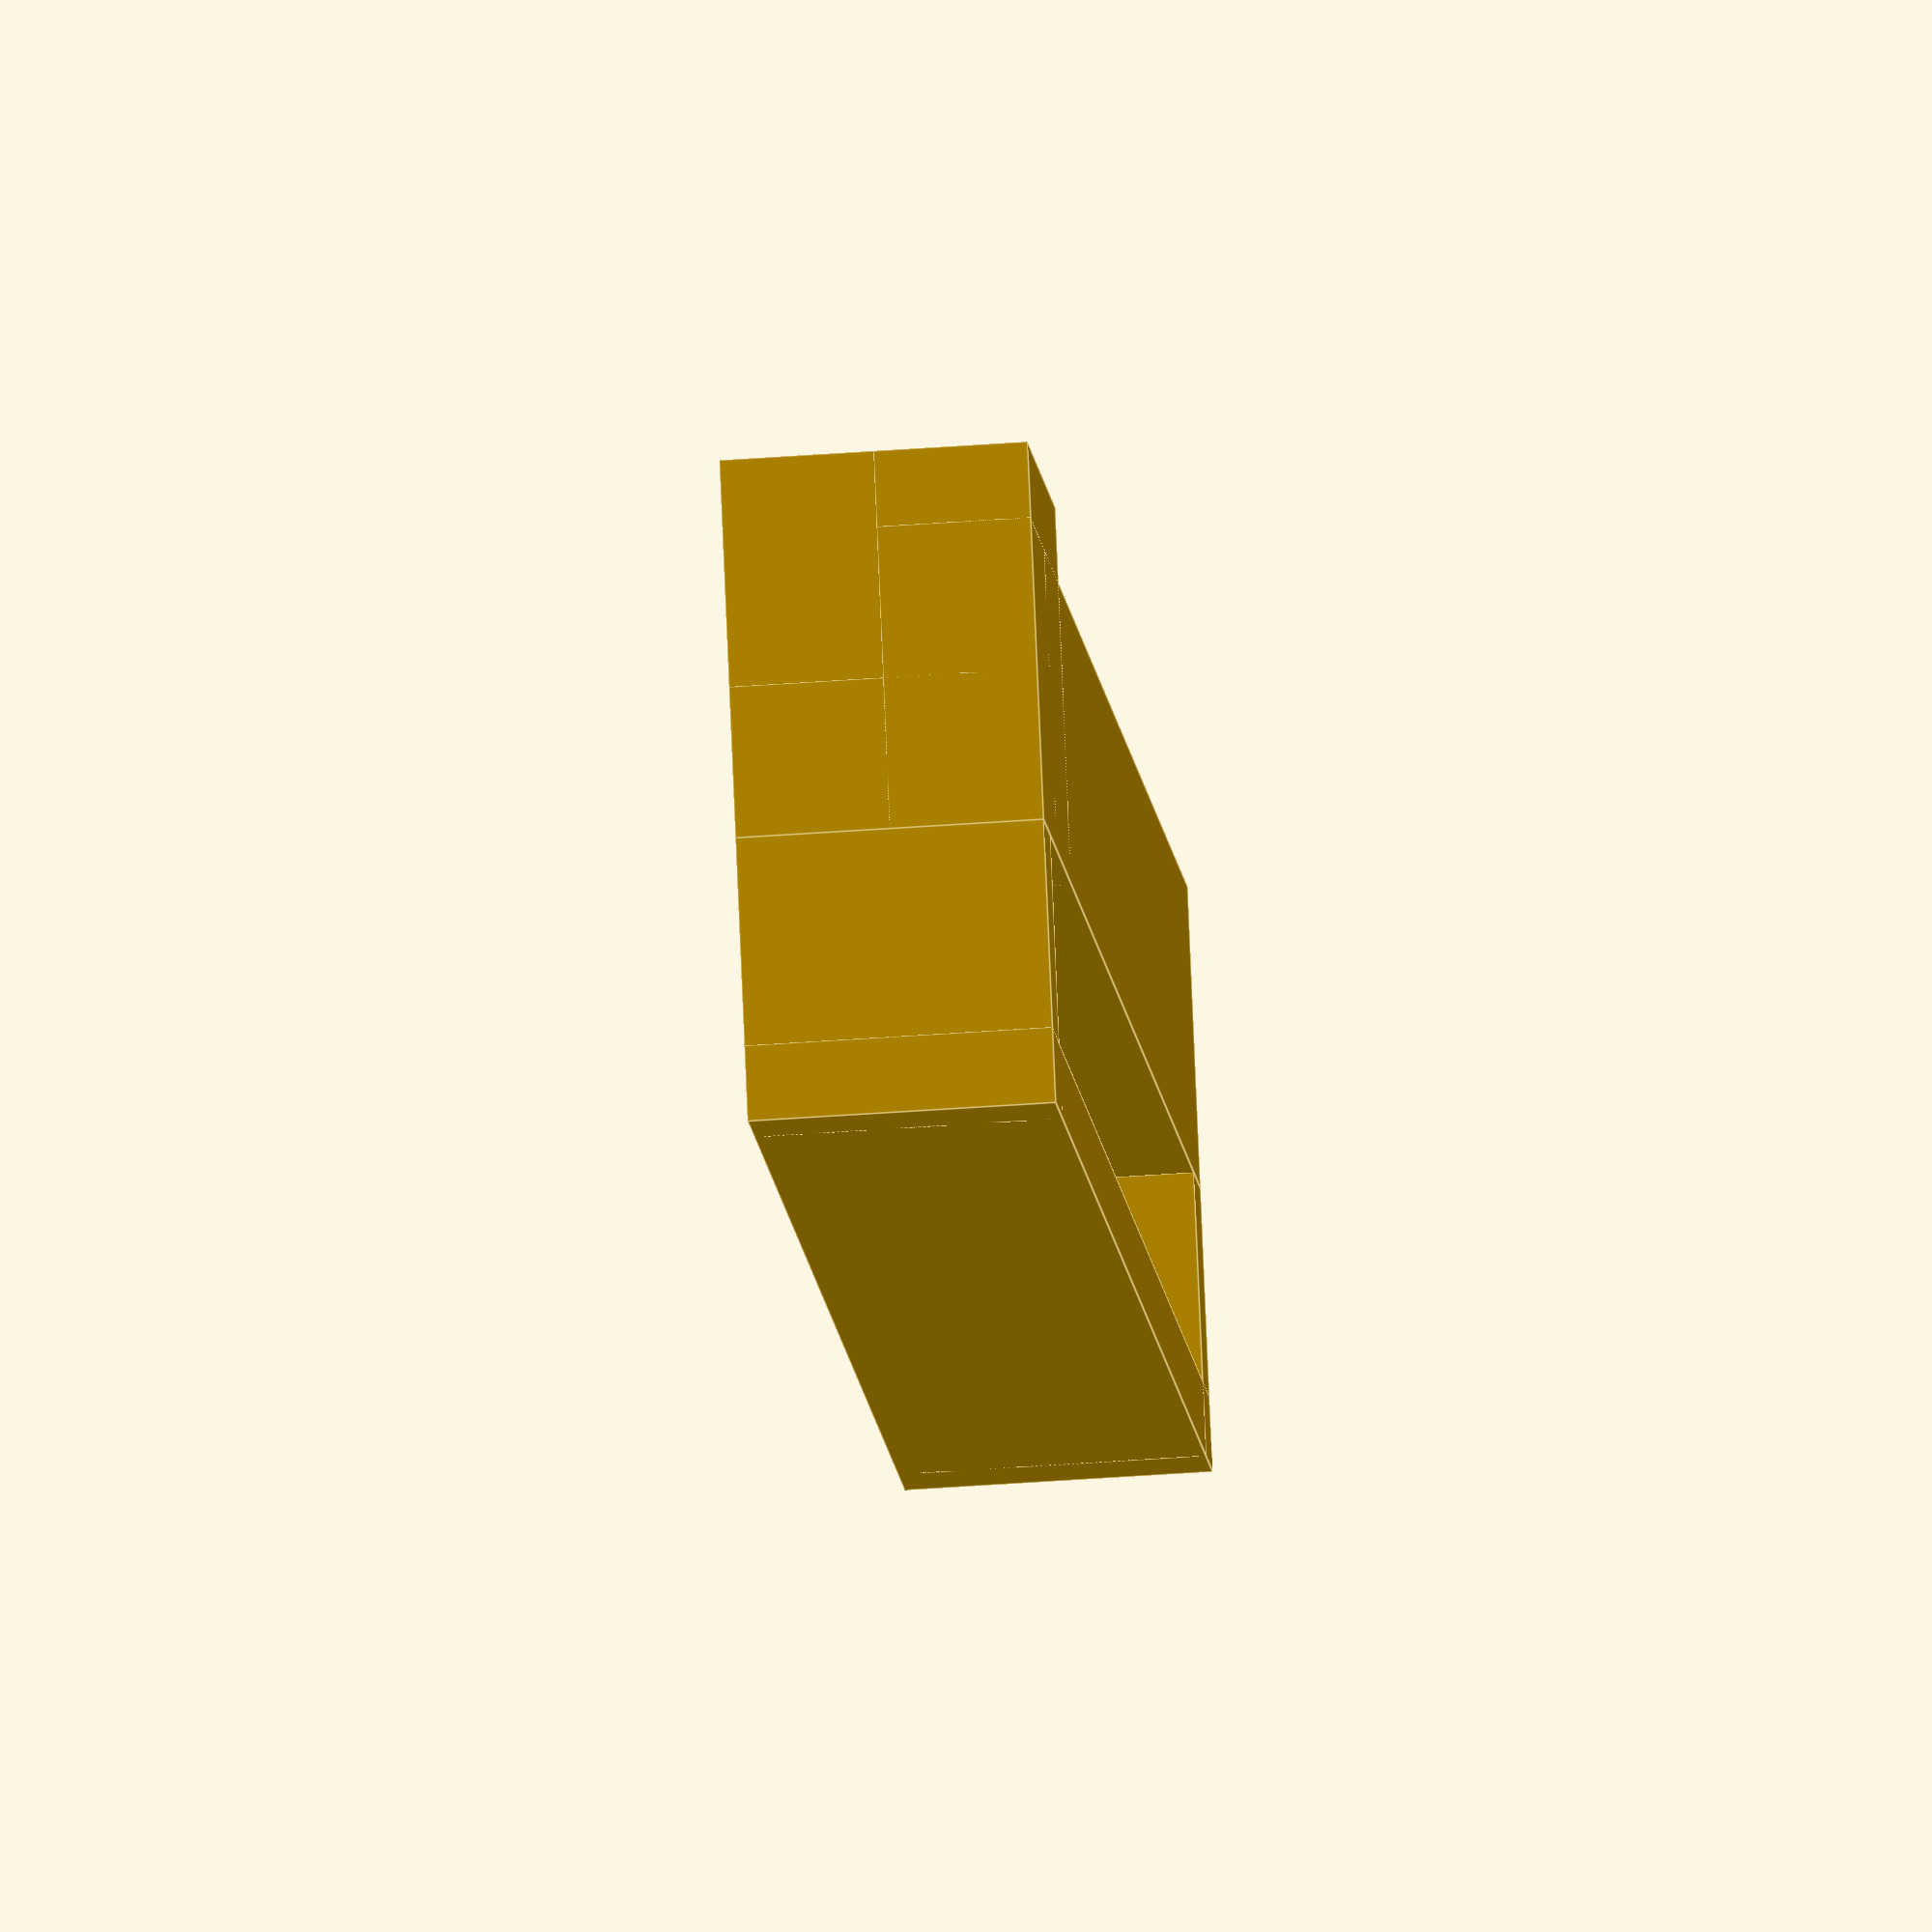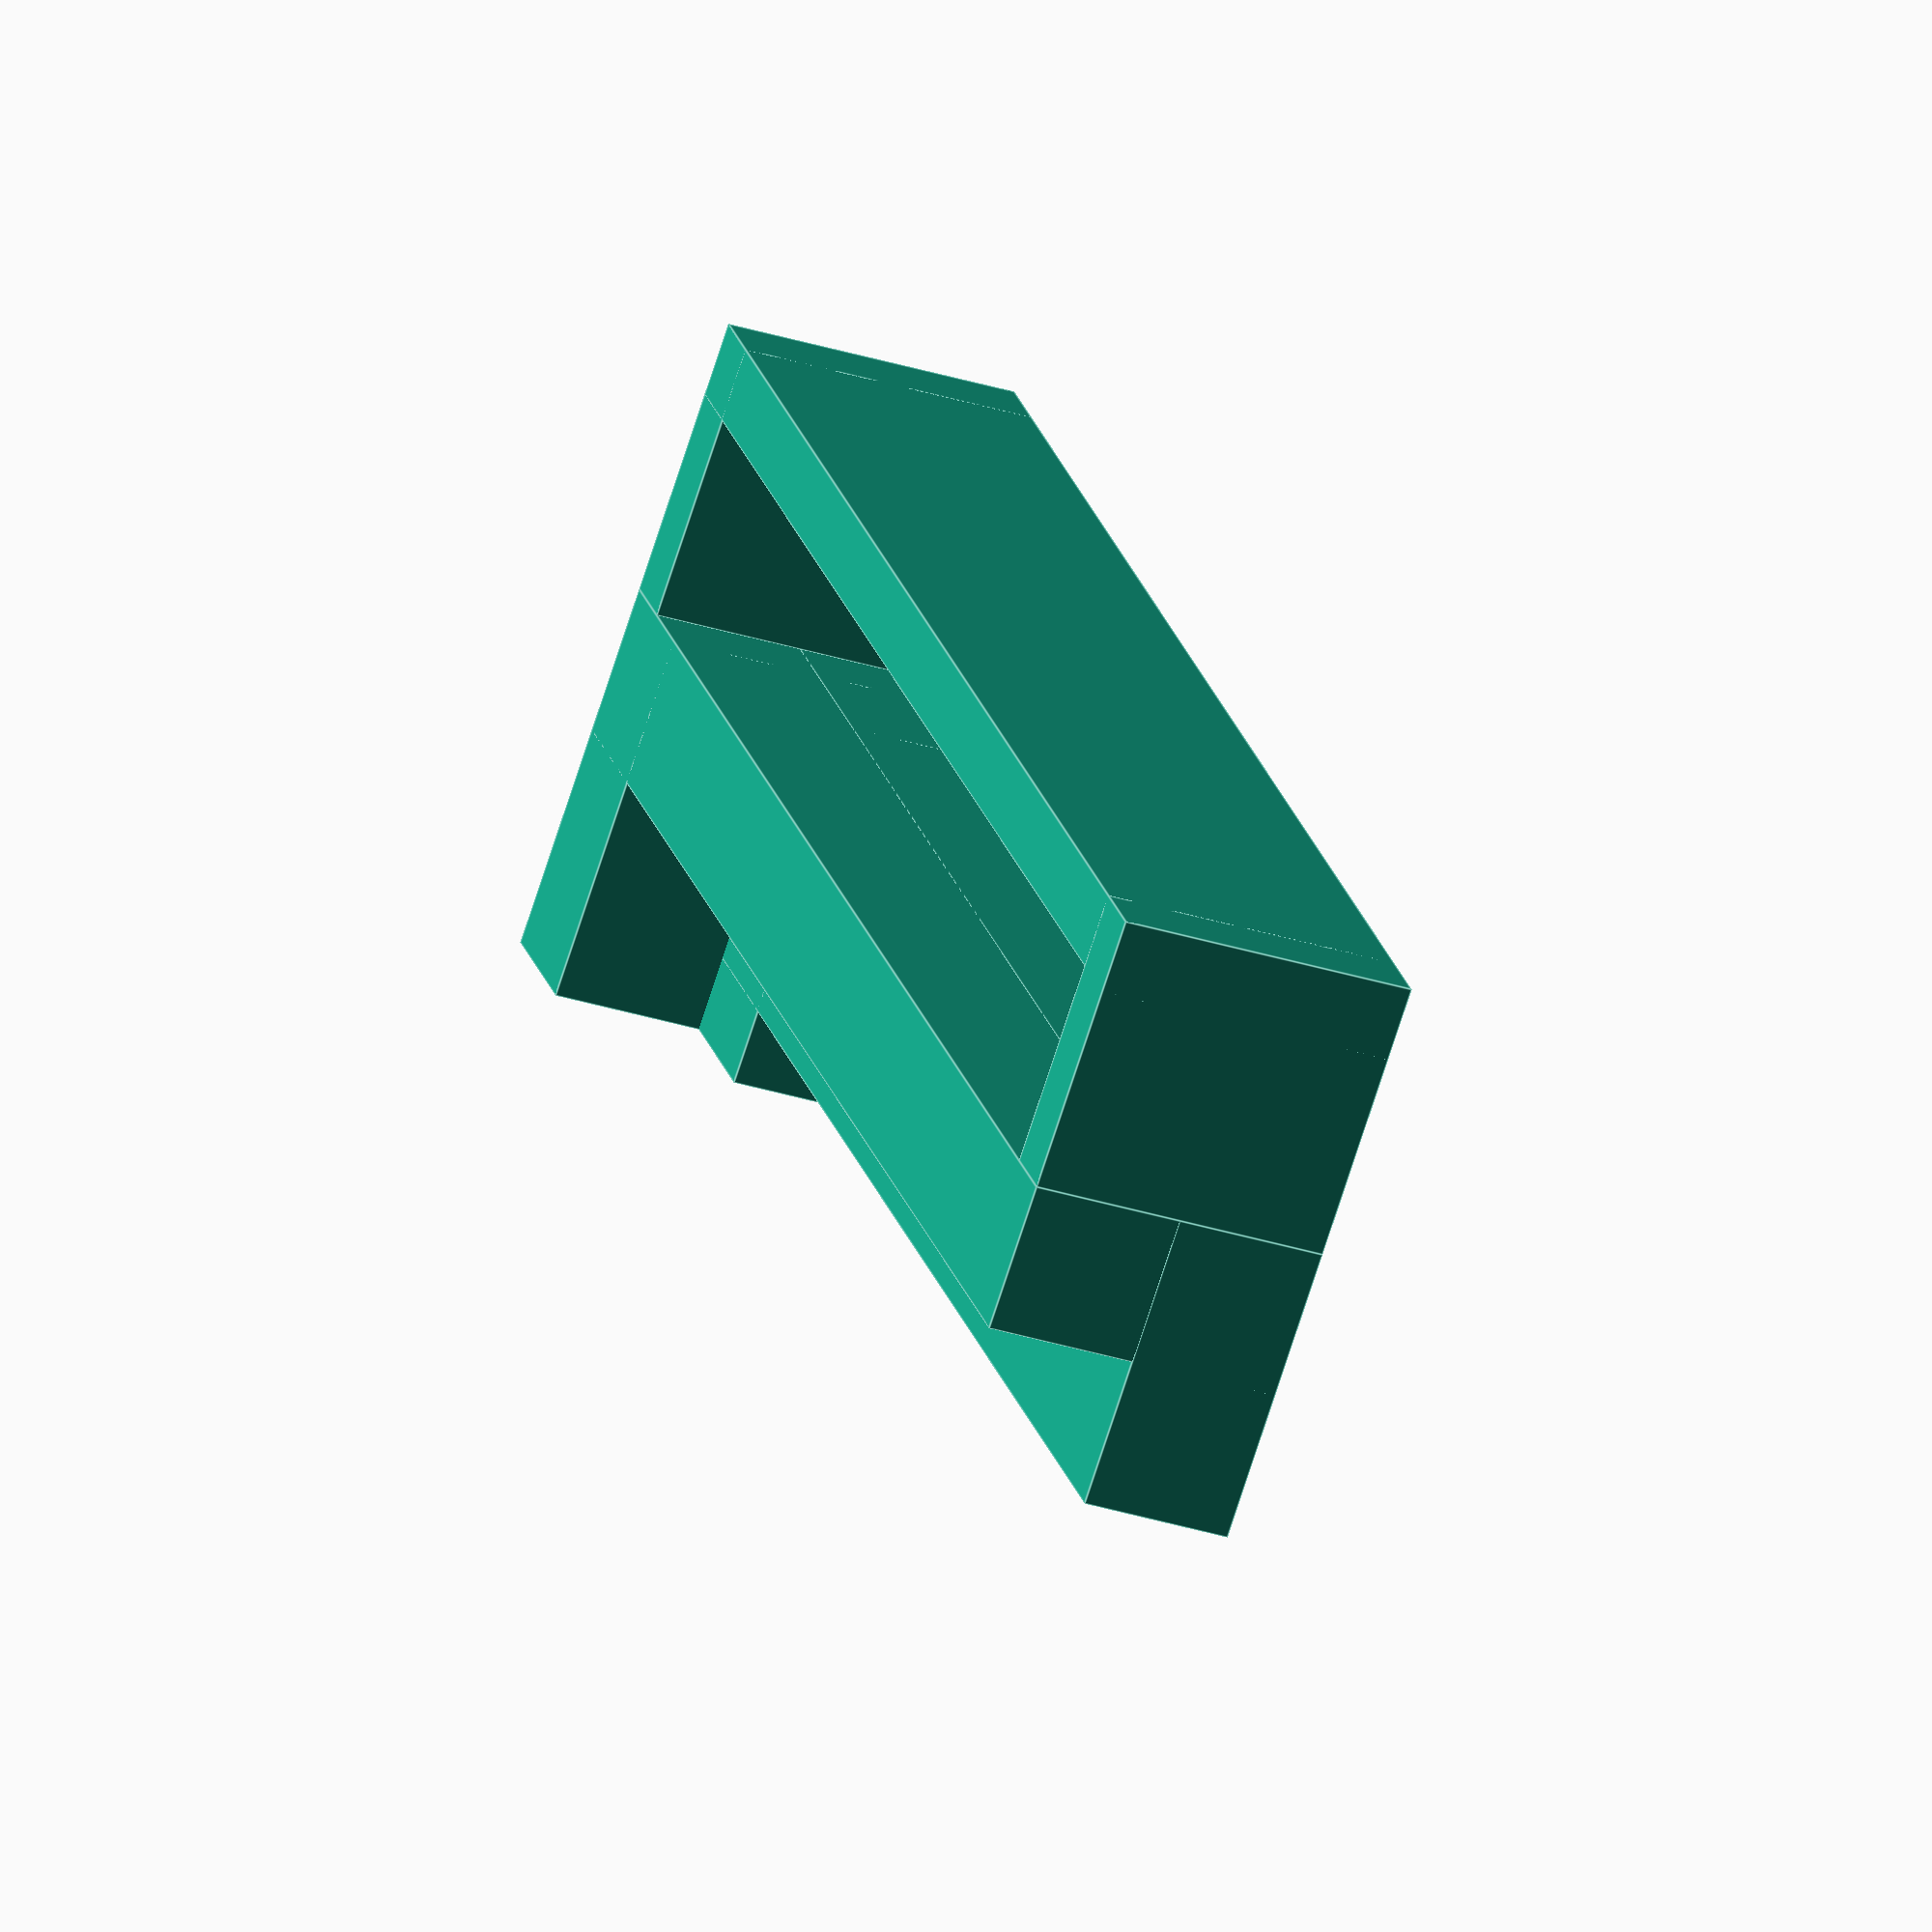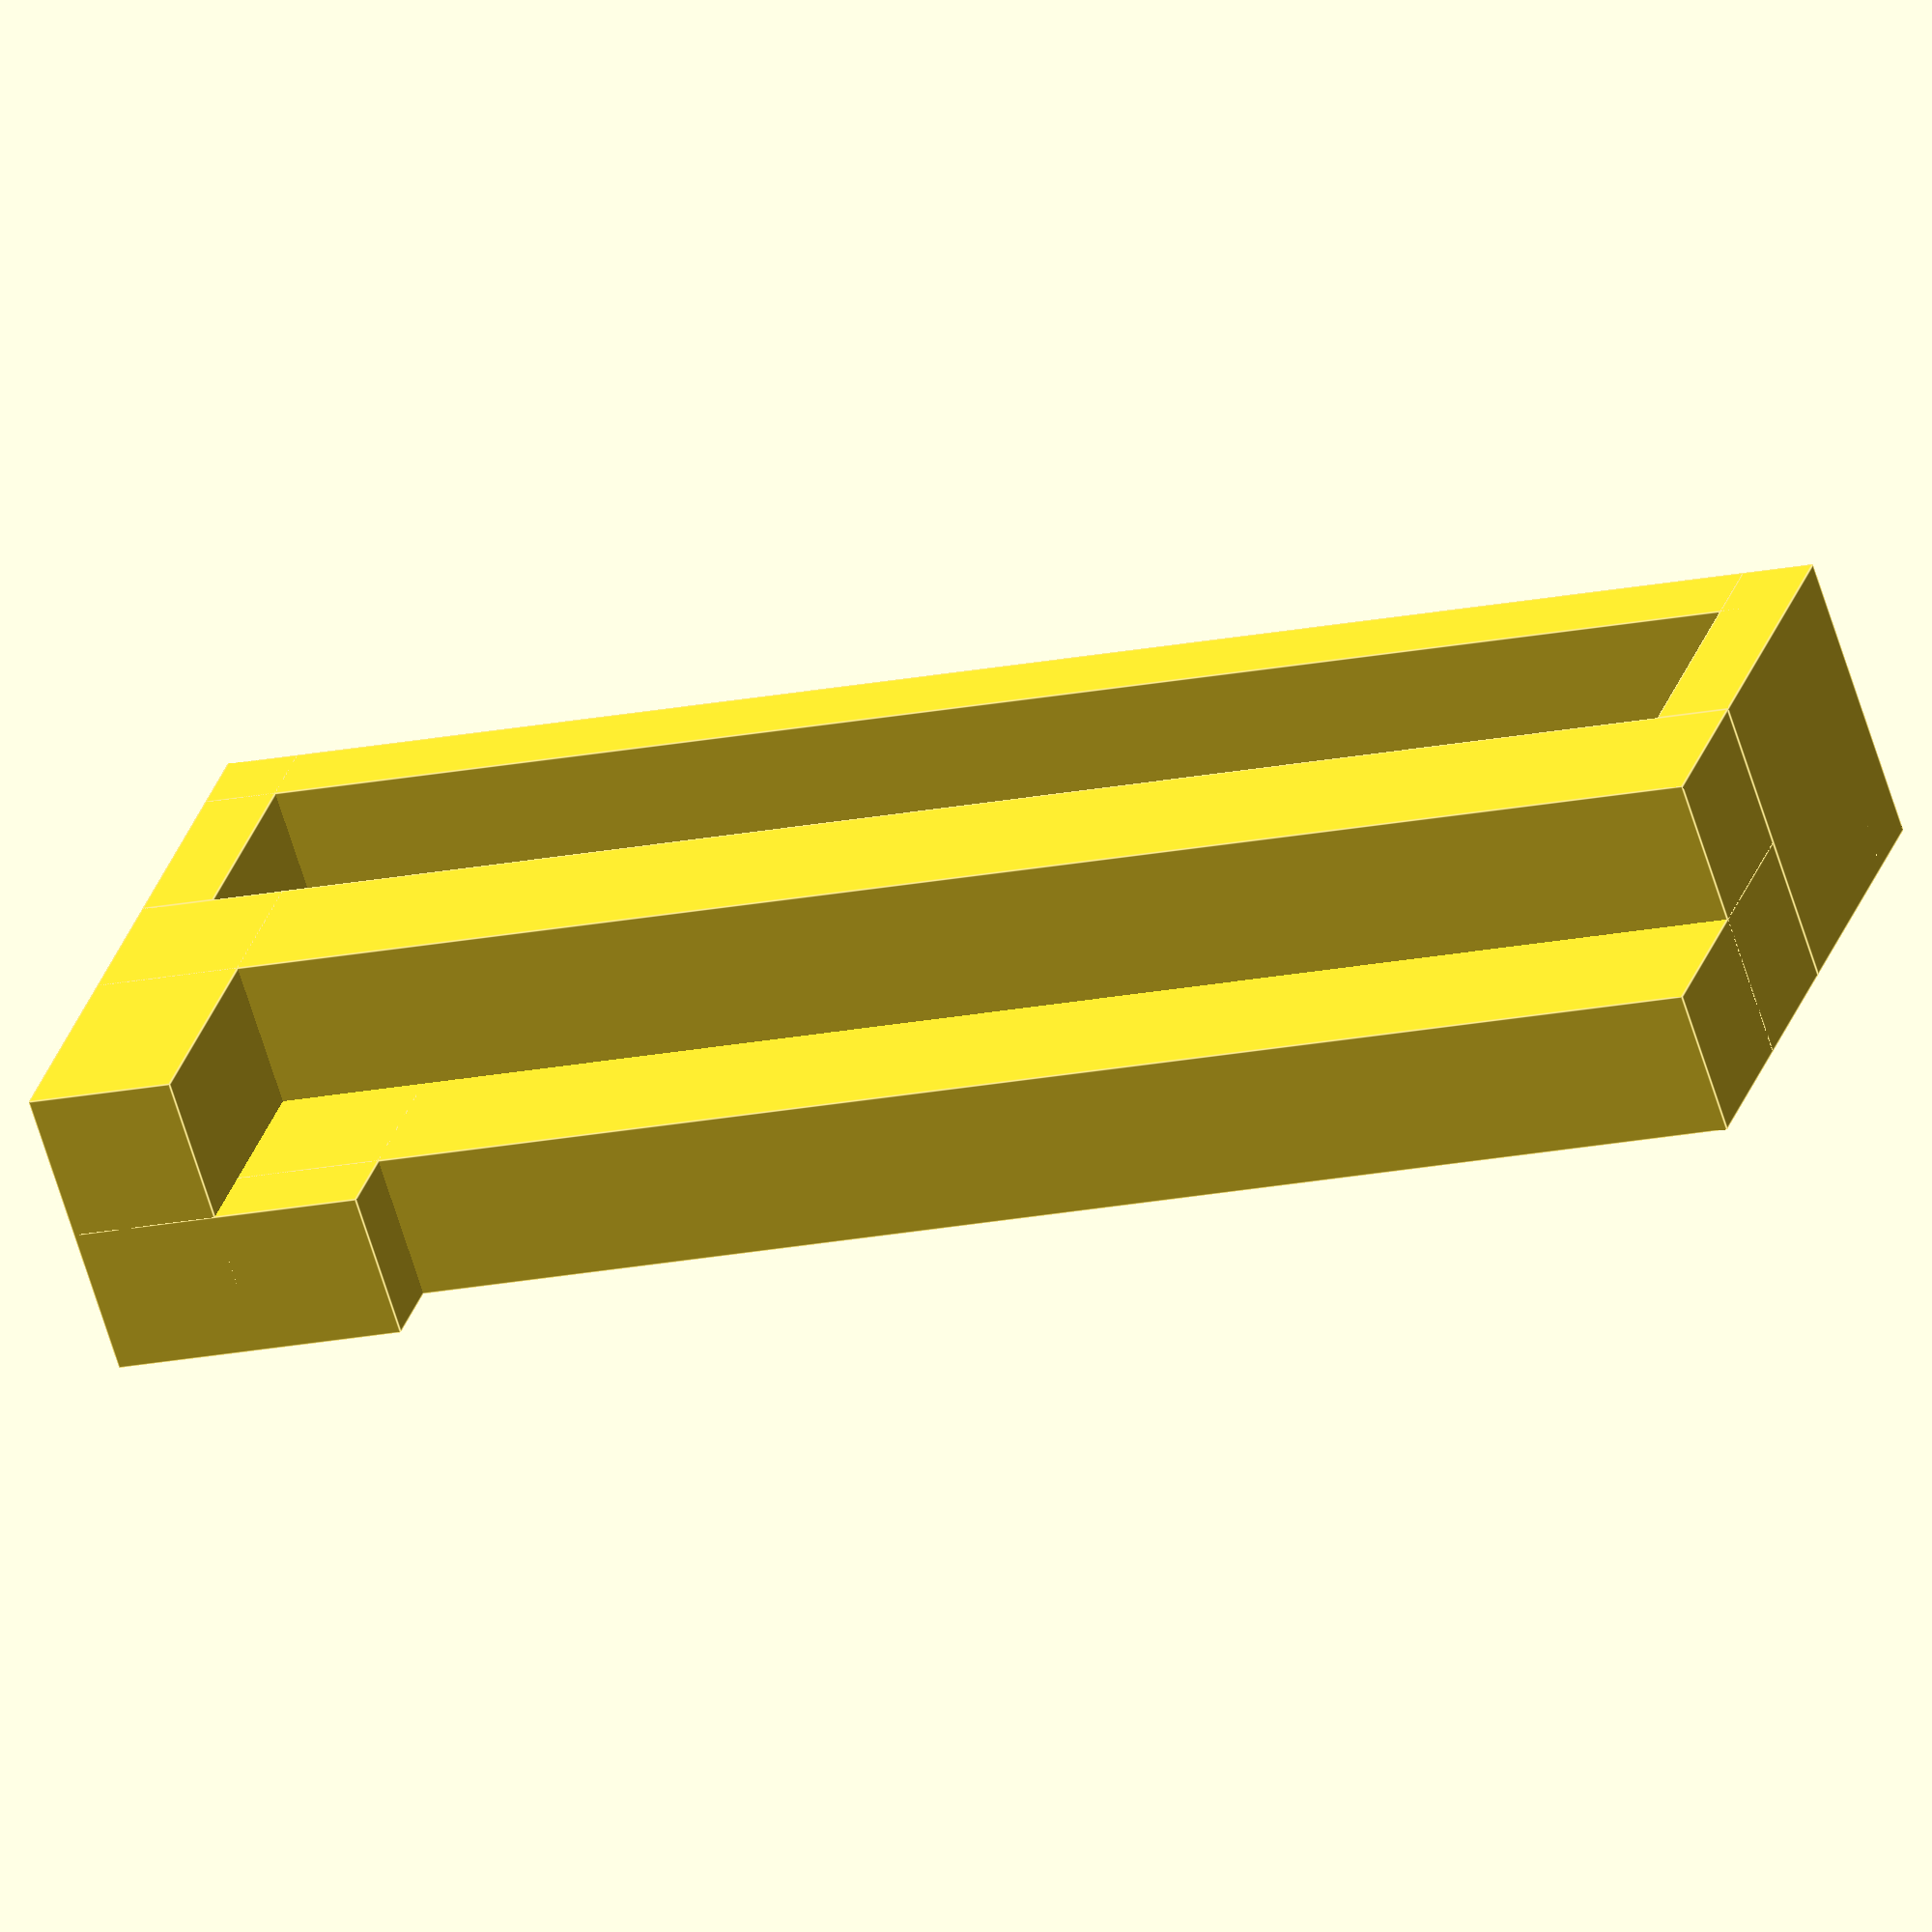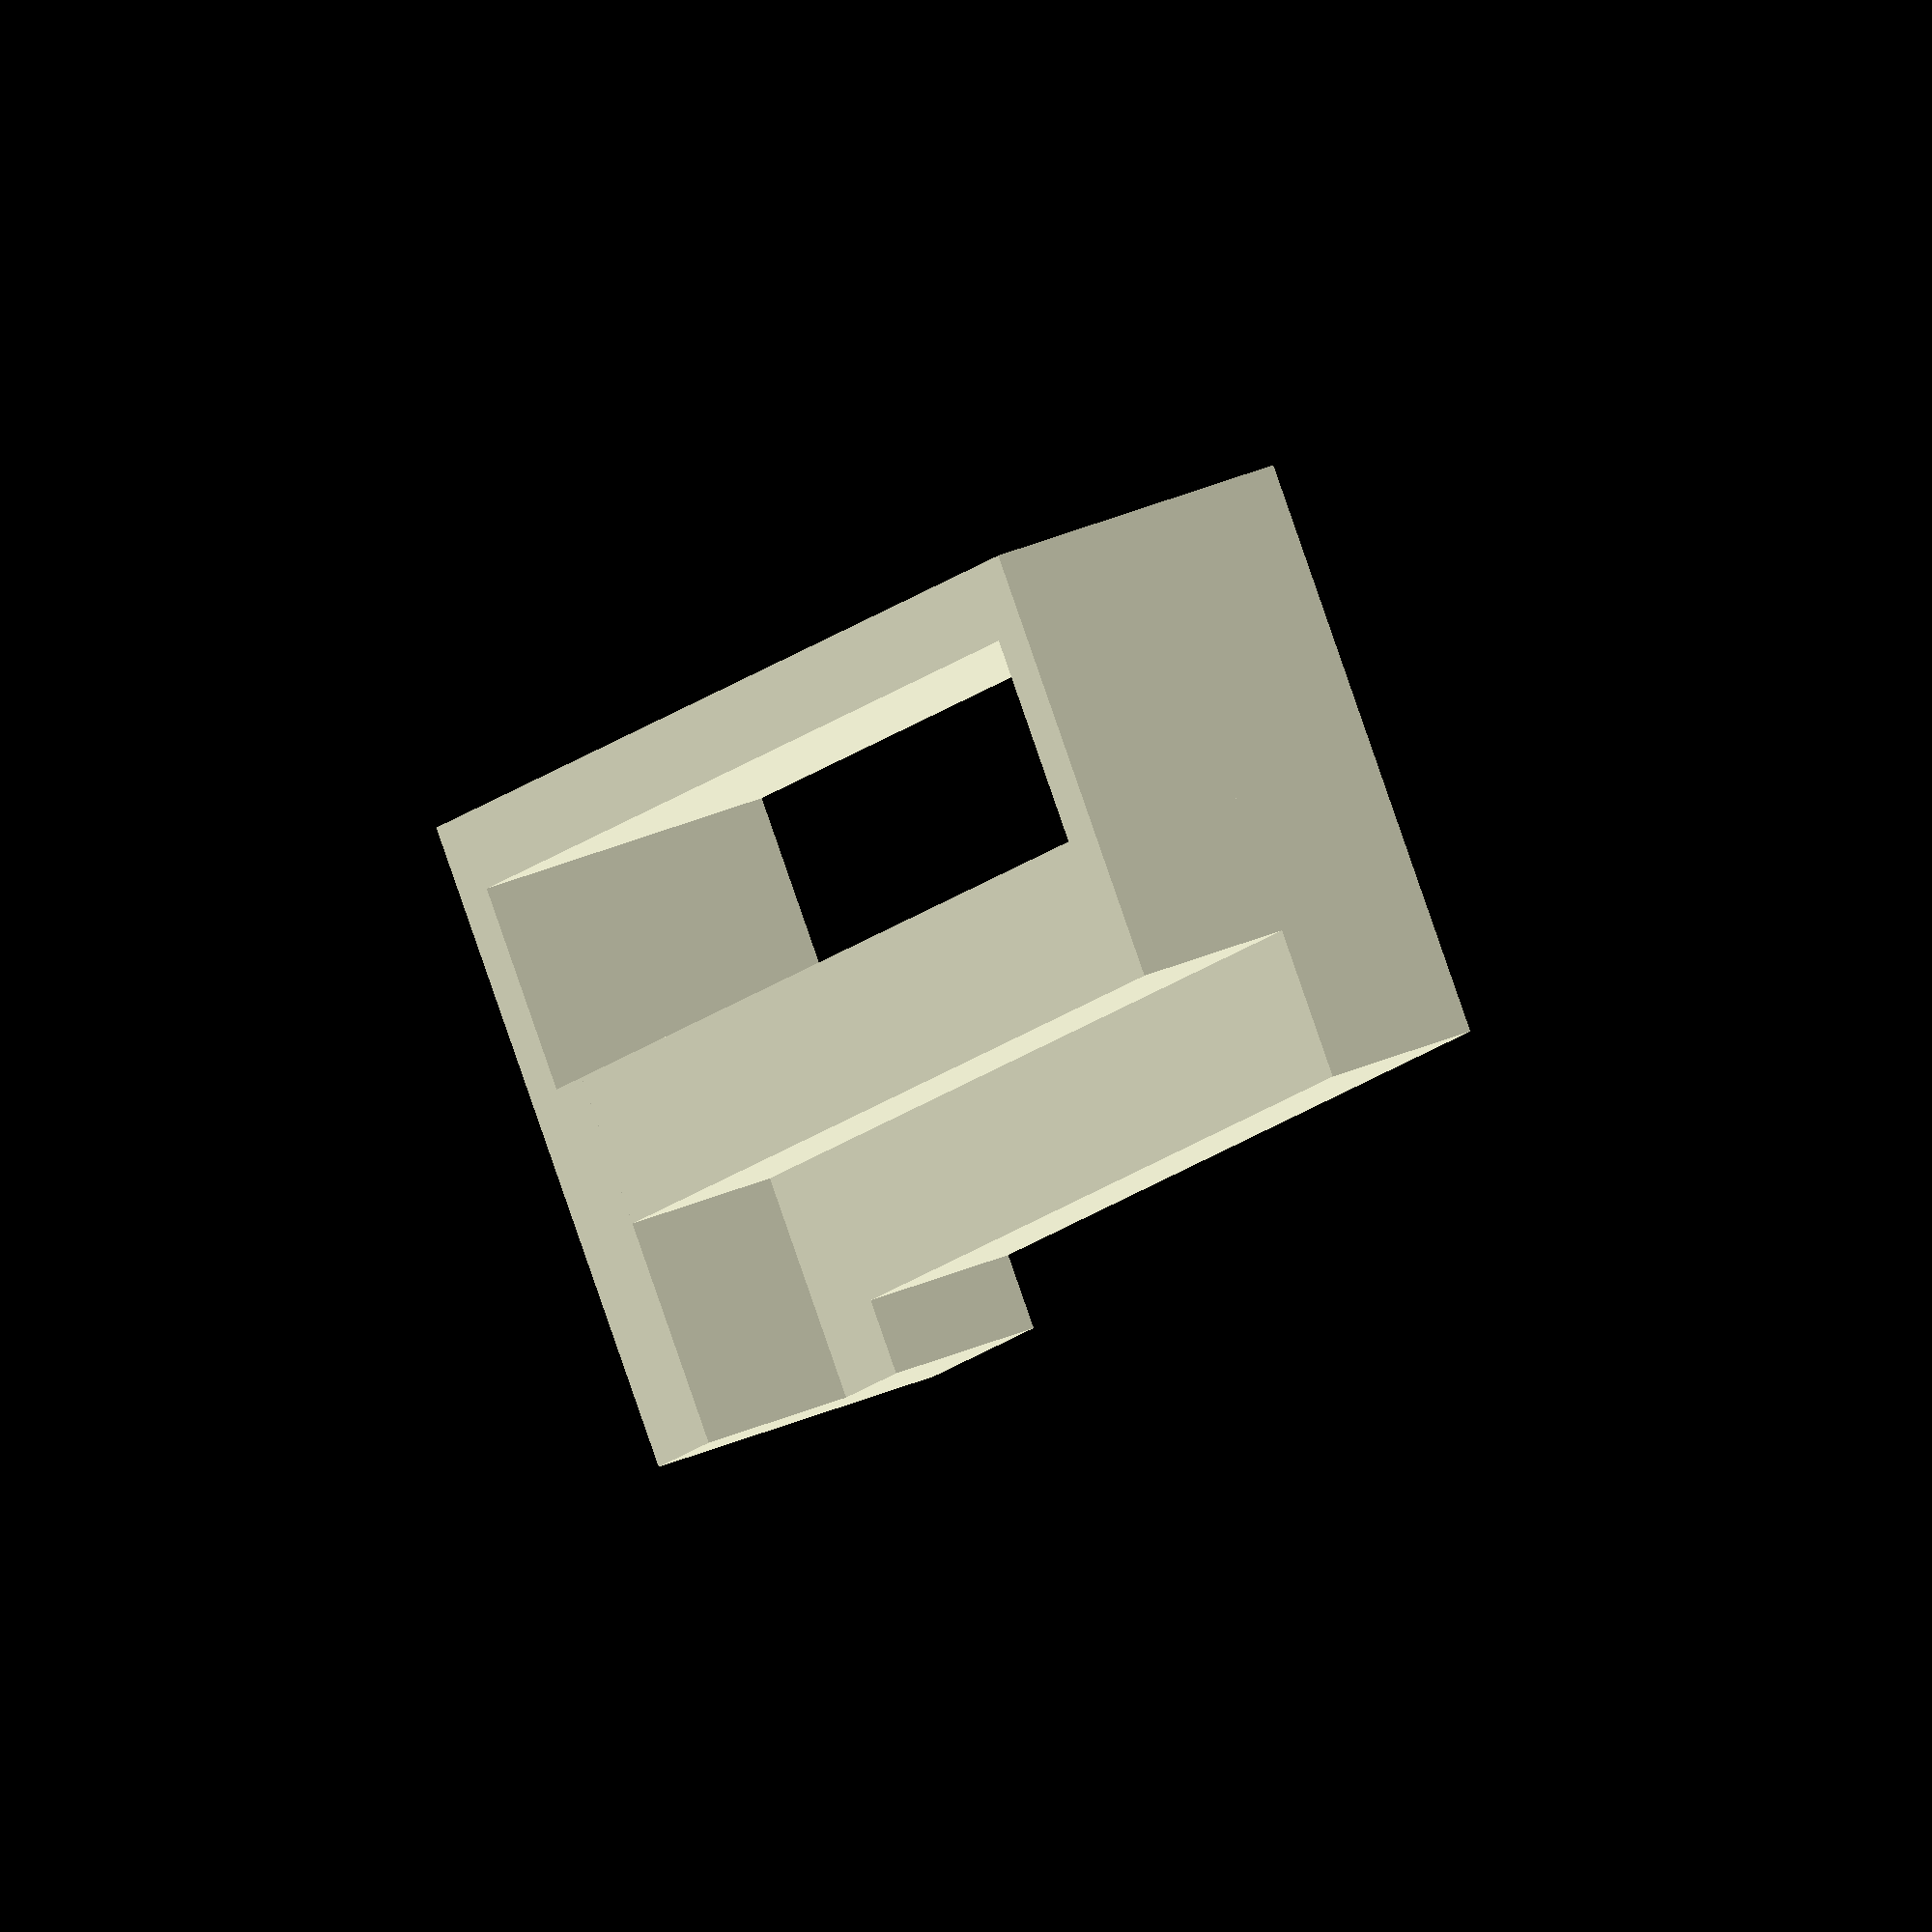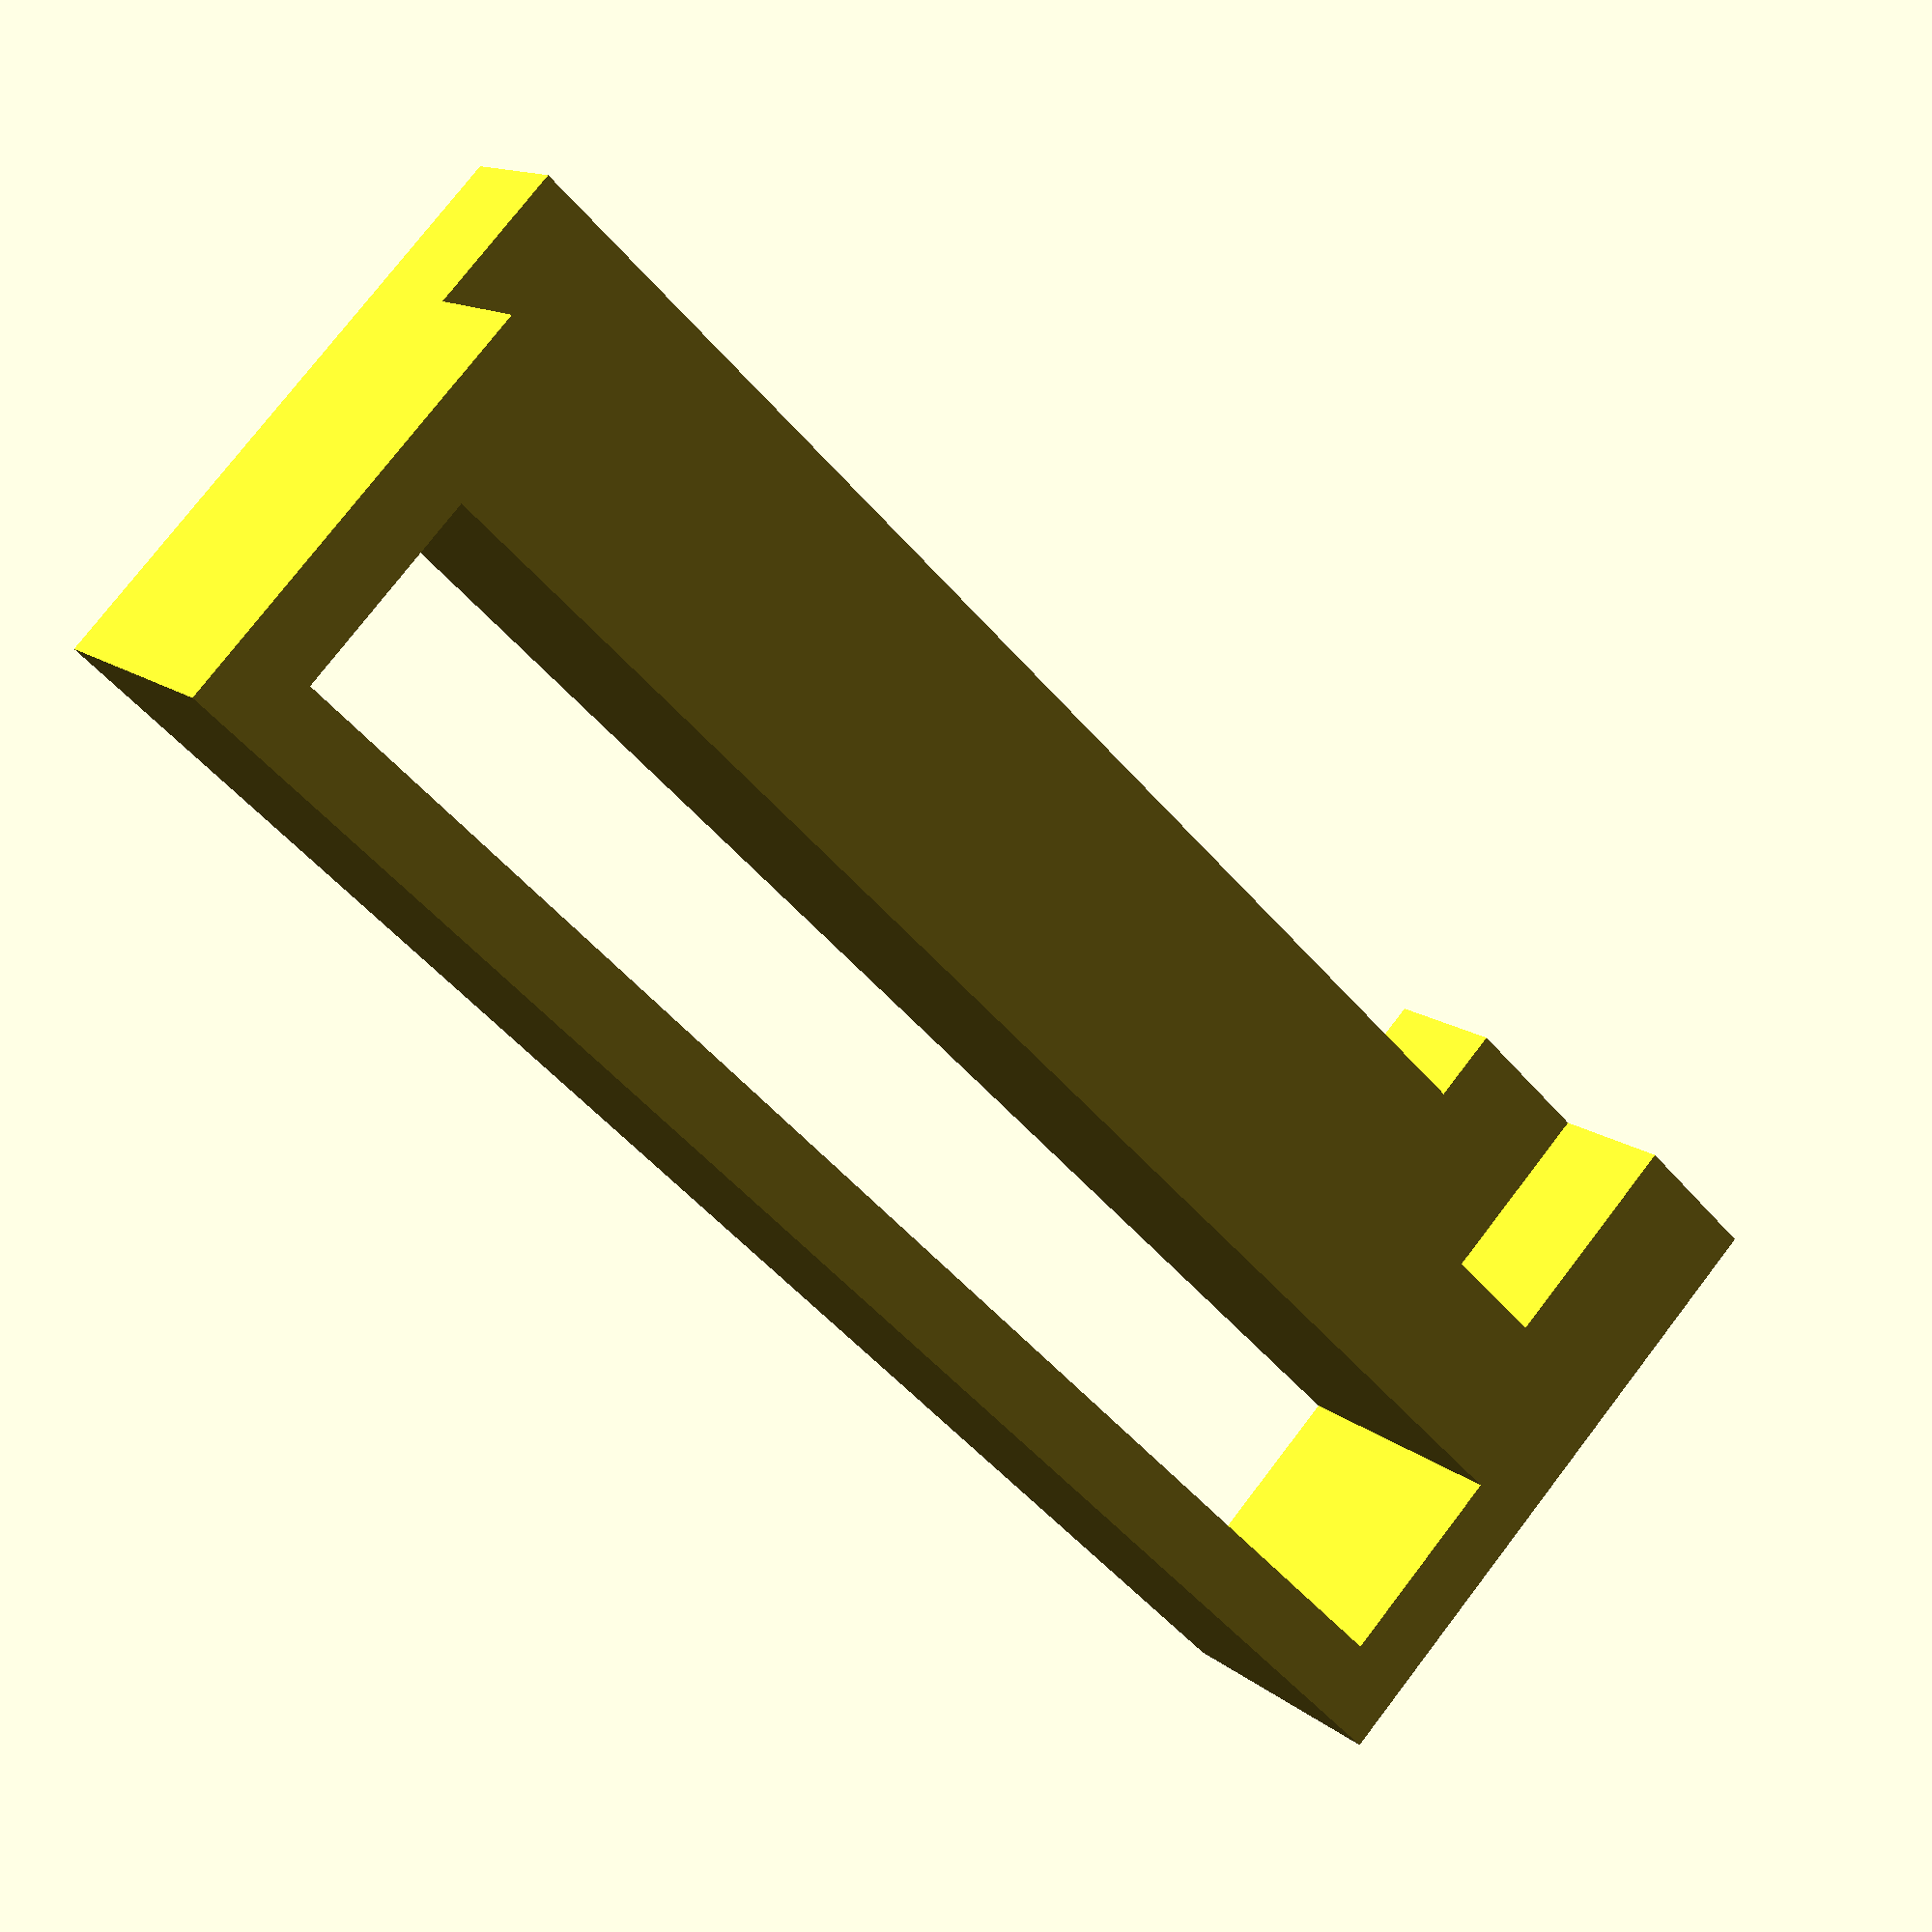
<openscad>
// distance from the edge to the cable port on the ipad
width = 82;

// distance from the bottom of the last piece to the edge of the ipad
height = 12;

// distance from the bottom of the ipad to the corner of the mirror
x_height = 15;

// how big the frame itself will be
border_size = 8;

cord_size = 30;


// sides
/////////////////////////////////////////////////////////////////////////////

// side
translate([width, 0, 0]) {
	cube([border_size, height + border_size, border_size * 2]);
}

// ipad bottom holder: left
cube([width + border_size, border_size, border_size * 2]);


// ridges
/////////////////////////////////////////////////////////////////////////////

// side
translate([width - border_size, 0, 0]) {
	cube([border_size * 2, height + border_size, border_size]);
}

// ipad bottom holder: left
cube([width + border_size, border_size * 2, border_size]);


// bottom structure
/////////////////////////////////////////////////////////////////////////////

translate([0, x_height * -1, 0]) {
	// left
	translate([width + border_size / 2, 0, 0]) {
		cube([border_size / 2, x_height, border_size * 2]);
	}

	// bottom
	cube([width + border_size, border_size / 2, border_size * 2]);

	// right (internal wall)
	cube([border_size / 2, x_height, border_size * 2]);
}

</openscad>
<views>
elev=37.2 azim=24.8 roll=95.7 proj=o view=edges
elev=34.9 azim=233.4 roll=67.5 proj=o view=edges
elev=63.9 azim=197.9 roll=17.0 proj=o view=edges
elev=320.6 azim=134.5 roll=62.6 proj=o view=solid
elev=347.2 azim=44.3 roll=330.7 proj=p view=wireframe
</views>
